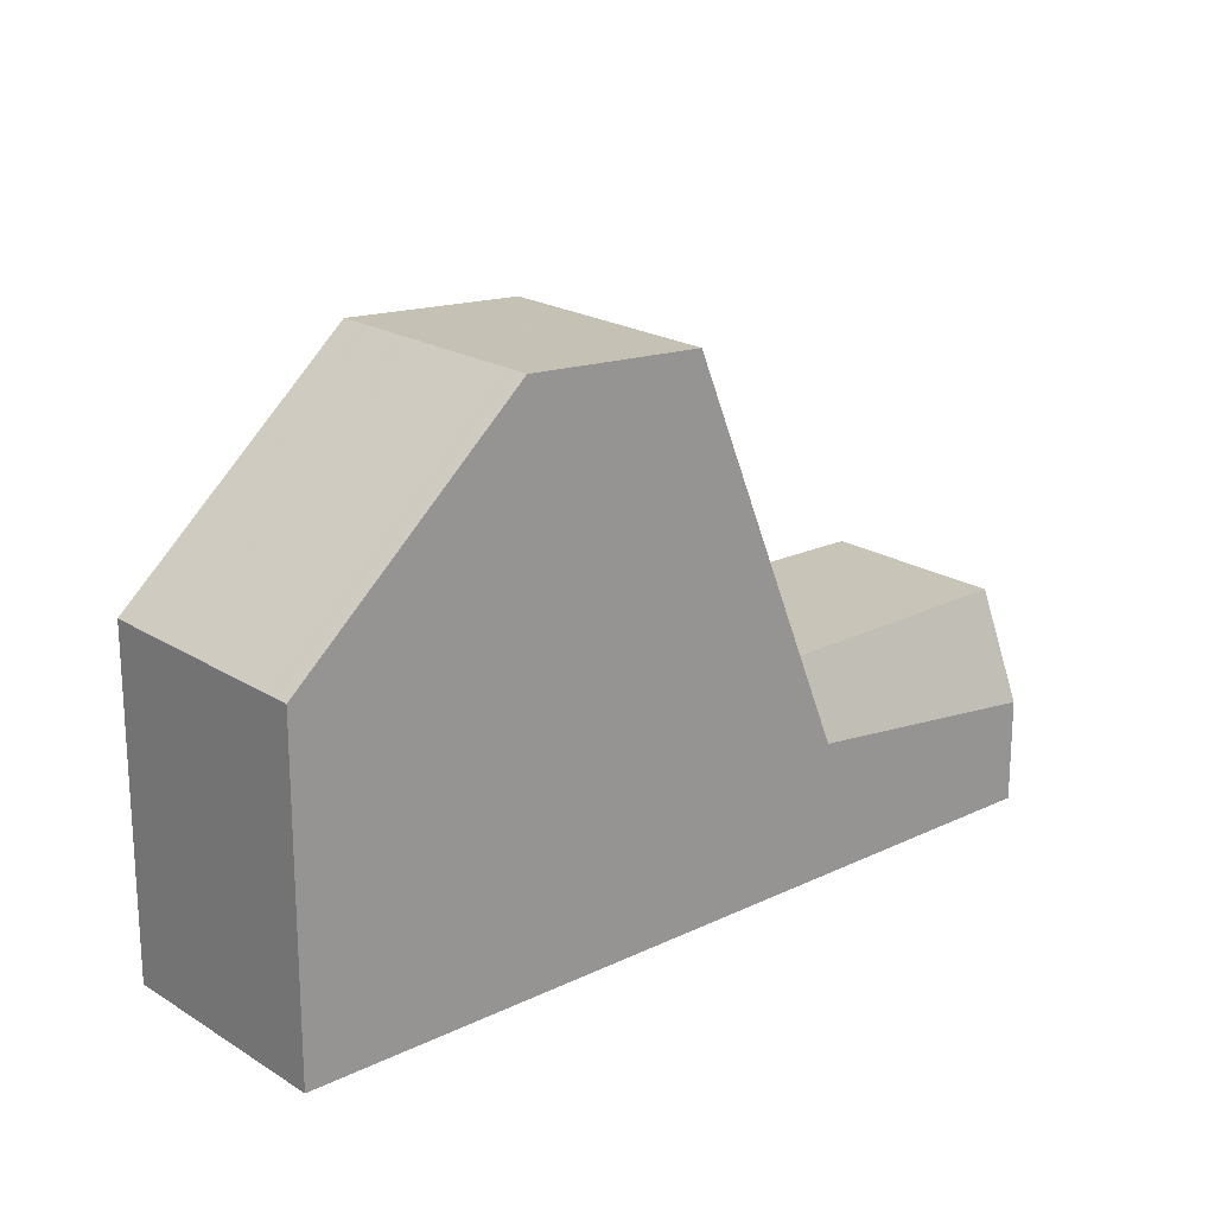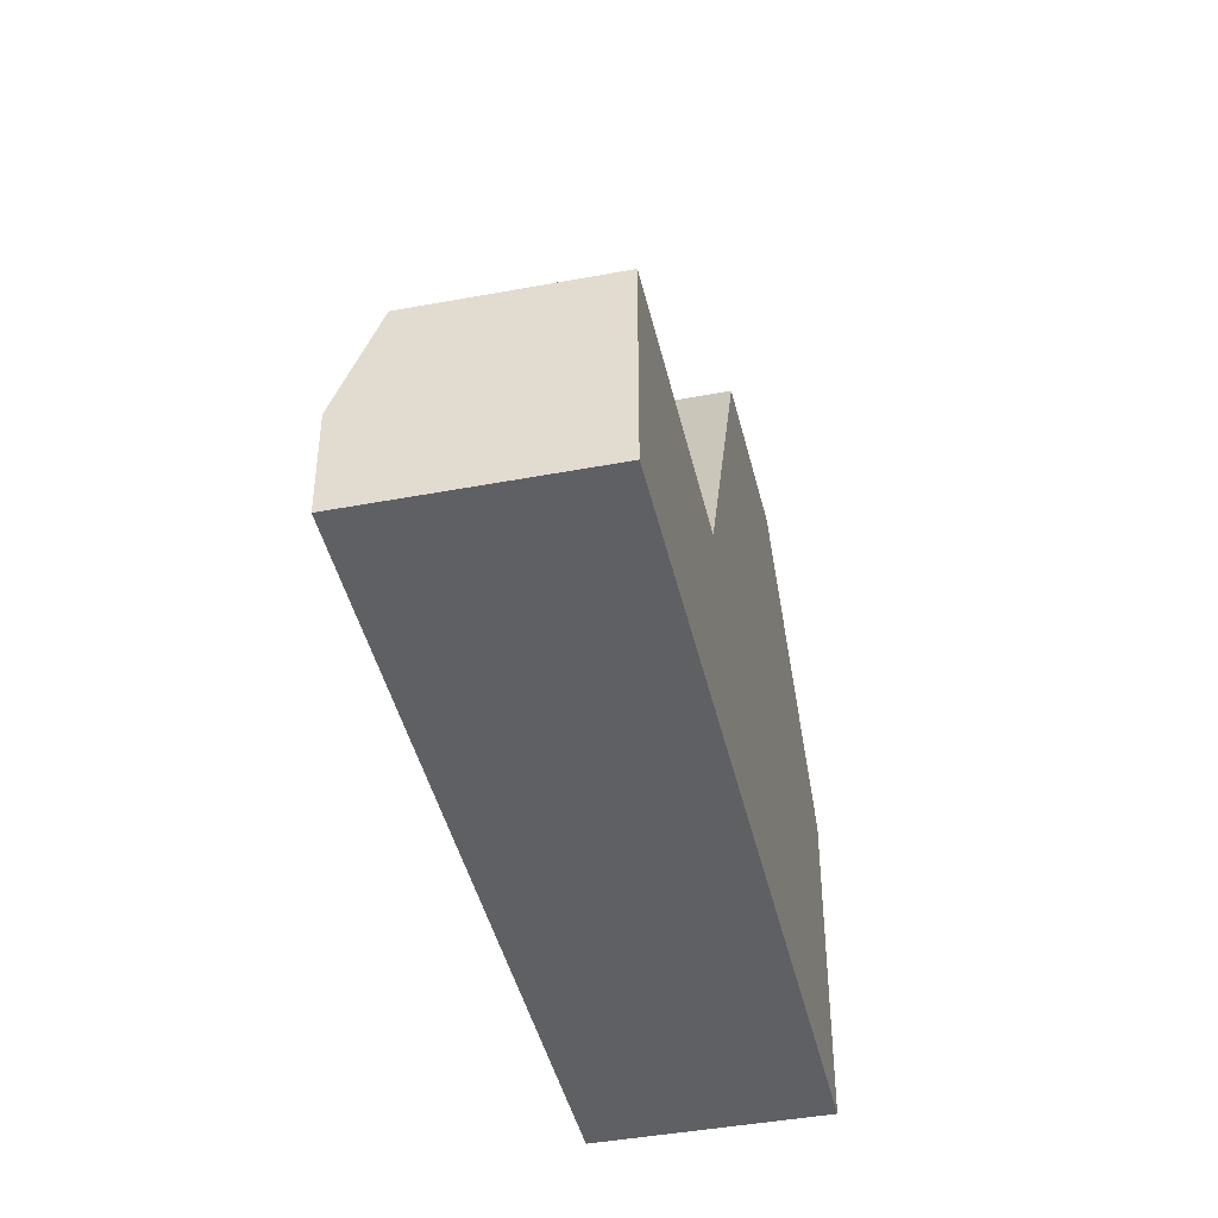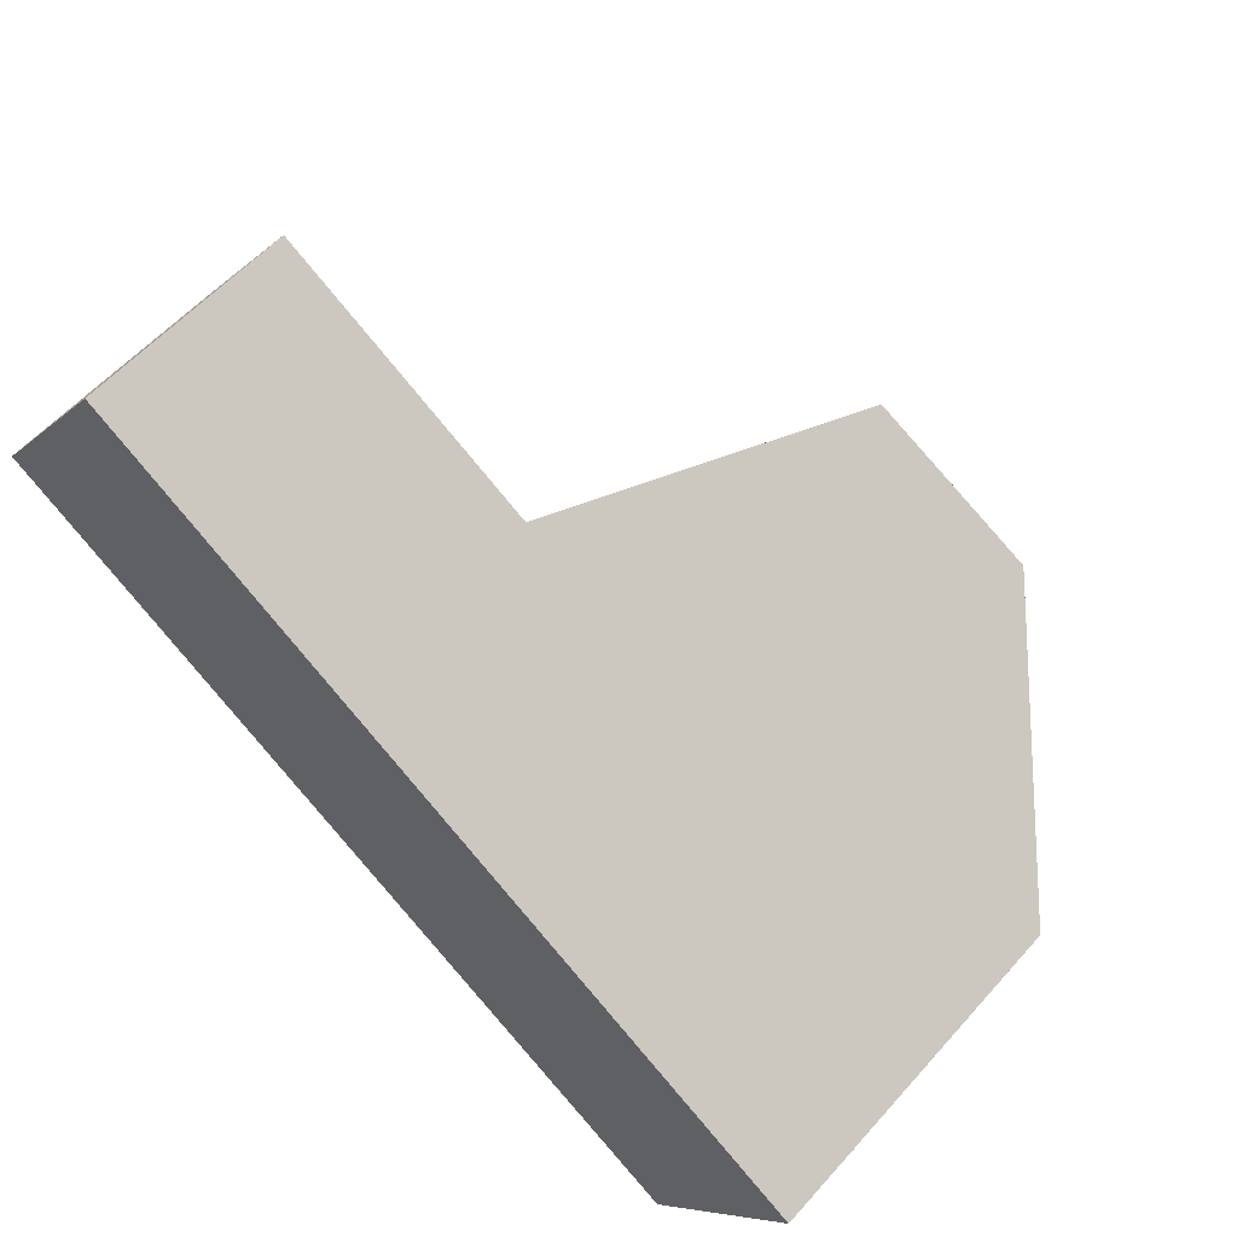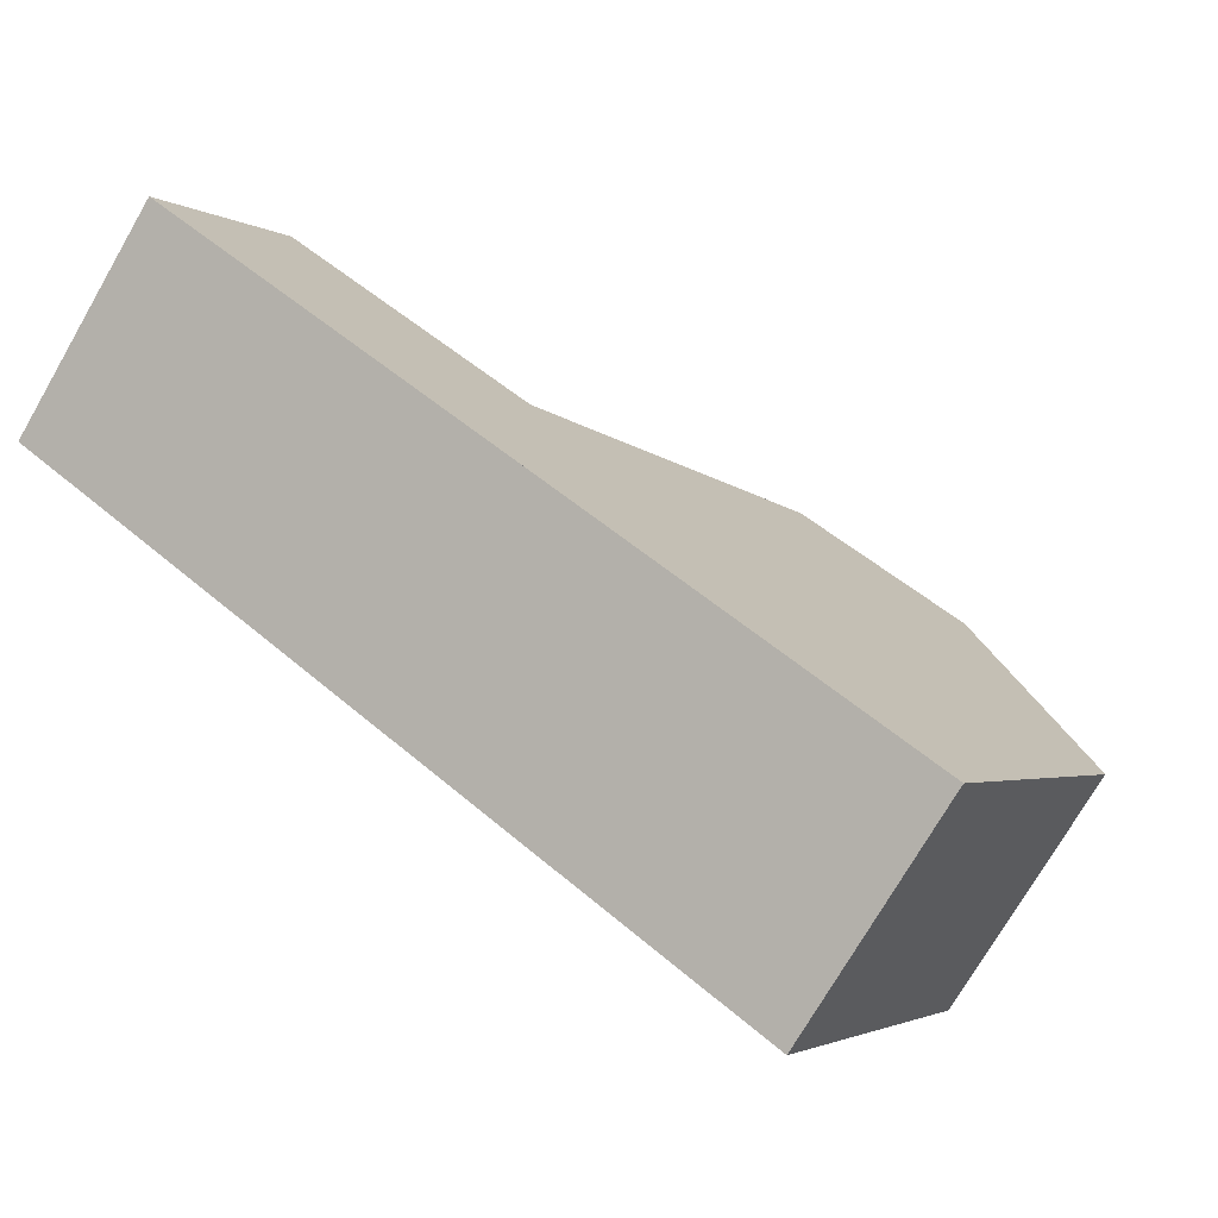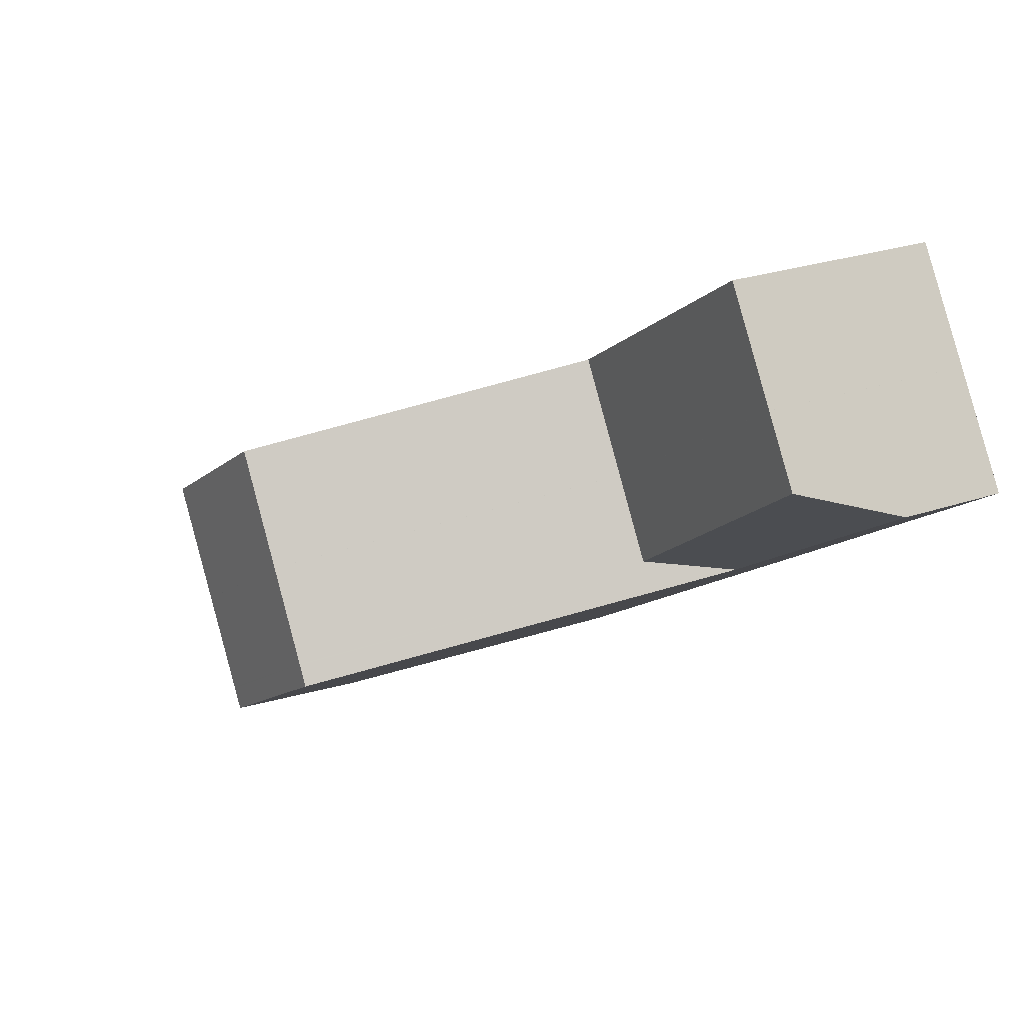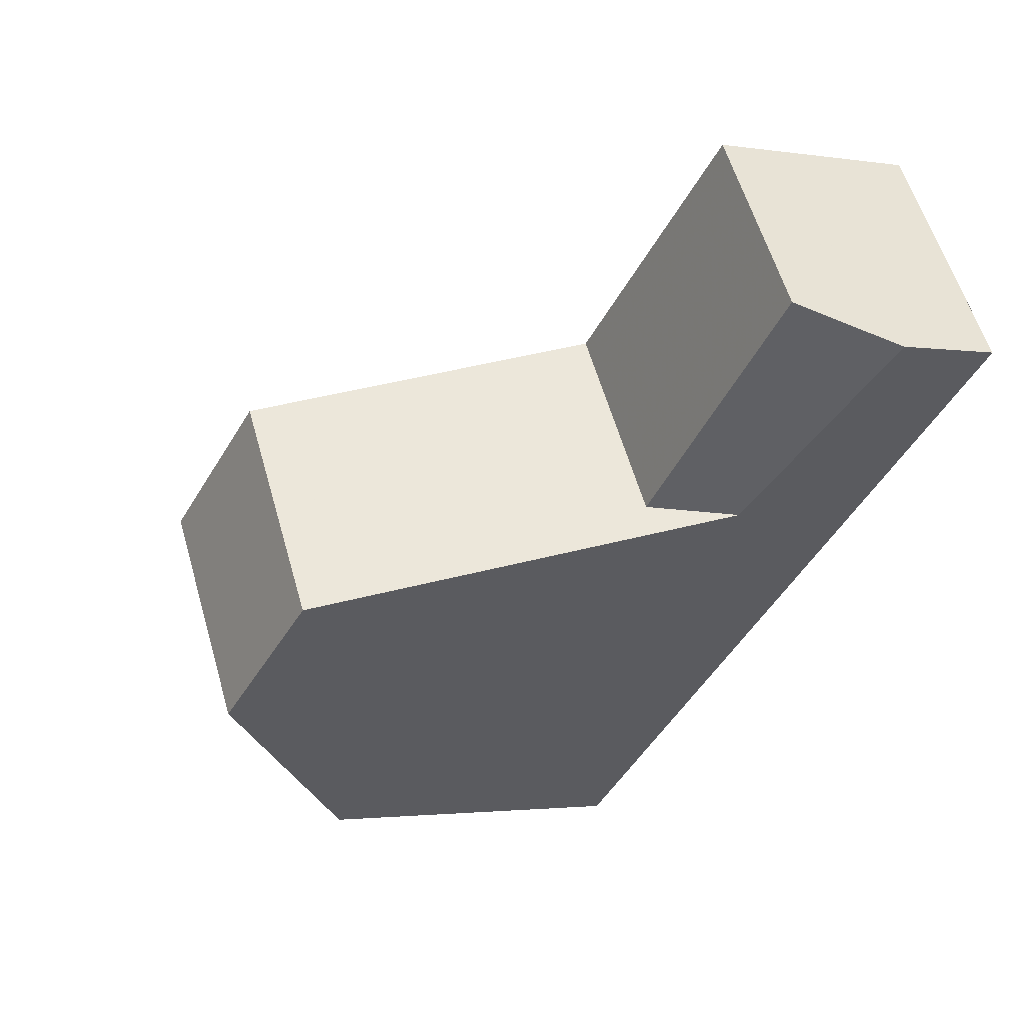
<metadata>
{"format":"obj","ext":"obj","renderer":"f3d","projection":"perspective","resolution":1024,"background":"white","views":[{"elev":20.7,"azim":-7.1,"up":"+Z"},{"elev":-43.5,"azim":136.9,"up":"+Z"},{"elev":57.7,"azim":-138.9,"up":"+Y"},{"elev":-2.3,"azim":-152.8,"up":"+Y"},{"elev":26.5,"azim":62.0,"up":"+Y"},{"elev":-2.0,"azim":60.8,"up":"+Y"}]}
</metadata>
<code>
v -470.7 -1605 3.251
v -479.6 -1615 5.239
v -481.7 -1612 5.251
v -468.6 -1608 1.613
v -474.5 -1607 3.305
v -472.7 -1610 3.32
v -469 -1607 3.264
v -474.5 -1607 3.305
v -470.7 -1605 3.251
v -473.2 -1609 3.315
v -472.8 -1610 3.319
v -474.5 -1607 3.305
v -472.4 -1611 3.322
v -469 -1607 3.264
v -476.5 -1613 8.559
v -478.7 -1610 8.547
v -477.9 -1611 8.551
v -478.6 -1610 8.547
v -478.4 -1611 8.549
v -478.1 -1611 8.55
v -478.7 -1610 8.547
v -476.5 -1613 8.559
v -477.9 -1611 8.551
v -478.6 -1610 8.547
v -478.4 -1611 8.549
v -478.1 -1611 8.55
v -476.2 -1609 8.357
v -474.1 -1612 8.372
v -472 -1610 2.09
v -472.7 -1610 3.32
v -474.1 -1612 8.372
v -476.2 -1609 8.357
v -472.7 -1610 3.32
v -472 -1610 2.09
v -480.1 -1615 5.242
v -475.5 -1610 8.362
v -475.5 -1610 8.362
v -474.5 -1607 3.305
v -481.7 -1612 5.251
v -476.2 -1609 8.357
v -476.2 -1609 8.357
v -472.3 -1610 2.713
v -476.7 -1613 8.558
v -472.5 -1610 3.321
v -472.3 -1610 2.713
v -468.8 -1608 2.206
v -479.7 -1615 5.24
v -476.7 -1613 8.558
v -474.3 -1611 8.371
v -474.3 -1611 8.371
v -480.4 -1614 5.244
v -479.2 -1613 6.553
v -474.1 -1610 5.828
v -473.2 -1609 3.315
v -477.4 -1612 8.554
v -477.4 -1612 8.554
v -475 -1610 8.366
v -475 -1610 8.366
v -469.5 -1607 3.261
v -473.1 -1610 3.991
v -472.8 -1610 3.319
v -477 -1613 8.556
v -480 -1615 5.241
v -477 -1613 8.556
v -474.6 -1611 8.369
v -474.6 -1611 8.369
v -469 -1607 3.264
v -480.6 -1614 5.245
v -478.7 -1613 7.336
v -474.6 -1610 6.757
v -473.5 -1609 3.314
v -477.6 -1612 8.553
v -477.6 -1612 8.553
v -475.2 -1610 8.365
v -475.2 -1610 8.365
v -473.5 -1609 3.314
v -469.7 -1606 3.259
v -475.9 -1609 8.359
v -475.9 -1609 8.359
v -481.4 -1613 5.249
v -474.2 -1608 3.308
v -470.4 -1605 3.253
v -474.2 -1608 3.308
v -475.7 -1609 8.361
v -475.7 -1609 8.361
v -481.2 -1613 5.248
v -474 -1608 3.31
v -470.2 -1606 3.255
v -474 -1608 3.31
v -476 -1609 8.359
v -476 -1609 8.359
v -478.4 -1611 8.549
v -481.4 -1613 5.25
v -478.4 -1611 8.549
v -474.2 -1608 3.307
v -474.2 -1608 3.307
v -470.5 -1605 3.253
v -472.5 -1610 2.966
v -476.7 -1613 8.558
v -472.6 -1610 3.32
v -468.8 -1608 2.444
v -472.5 -1610 2.966
v -476.7 -1613 8.558
v -479.8 -1615 5.24
v -474.3 -1611 8.37
v -474.3 -1611 8.37
v -472.5 -1610 2.928
v -476.7 -1613 8.558
v -472.6 -1610 3.32
v -472.5 -1610 2.928
v -468.8 -1608 2.411
v -479.8 -1615 5.24
v -476.7 -1613 8.558
v -474.3 -1611 8.37
v -474.3 -1611 8.37
v -480.6 -1614 5.245
v -478.7 -1613 7.335
v -474.6 -1610 6.756
v -473.5 -1609 3.314
v -477.6 -1612 8.553
v -477.6 -1612 8.553
v -475.2 -1610 8.365
v -475.2 -1610 8.365
v -473.5 -1609 3.314
v -469.7 -1606 3.259
v -470.7 -1605 3.251
v -470.7 -1605 3.251
v -470.7 -1605 -4.441e-16
v -470.7 -1605 0
v -479.7 -1615 5.24
v -479.6 -1615 5.239
v -479.6 -1615 0
v -479.7 -1615 0
v -478.7 -1610 8.547
v -481.7 -1612 5.251
v -481.7 -1612 -8.882e-16
v -478.7 -1610 0
v -472 -1610 2.09
v -468.6 -1608 1.613
v -468.6 -1608 0
v -472 -1610 0
v -470.7 -1605 3.251
v -474.5 -1607 3.305
v -474.5 -1607 0
v -470.7 -1605 -4.441e-16
v -470.5 -1605 3.253
v -470.7 -1605 3.251
v -470.7 -1605 0
v -470.5 -1605 -4.441e-16
v -474.1 -1612 8.372
v -472.4 -1611 3.322
v -472.4 -1611 0
v -474.1 -1612 0
v -468.8 -1608 2.444
v -469 -1607 3.264
v -469 -1607 0
v -468.8 -1608 0
v -479.6 -1615 5.239
v -476.5 -1613 8.559
v -476.5 -1613 0
v -479.6 -1615 0
v -476.2 -1609 8.357
v -478.7 -1610 8.547
v -478.7 -1610 0
v -476.2 -1609 0
v -474.5 -1607 3.305
v -476.2 -1609 8.357
v -476.2 -1609 0
v -474.5 -1607 0
v -476.5 -1613 8.559
v -474.1 -1612 8.372
v -474.1 -1612 0
v -476.5 -1613 0
v -472.4 -1611 3.322
v -472 -1610 2.09
v -472 -1610 0
v -472.4 -1611 0
v -480.4 -1614 5.244
v -480.1 -1615 5.242
v -480.1 -1615 0
v -480.4 -1614 0
v -481.7 -1612 5.251
v -481.7 -1612 5.251
v -481.7 -1612 0
v -481.7 -1612 -8.882e-16
v -468.6 -1608 1.613
v -468.8 -1608 2.206
v -468.8 -1608 0
v -468.6 -1608 0
v -479.8 -1615 5.24
v -479.7 -1615 5.24
v -479.7 -1615 0
v -479.8 -1615 0
v -480.6 -1614 5.245
v -480.4 -1614 5.244
v -480.4 -1614 0
v -480.6 -1614 0
v -469 -1607 3.264
v -469.5 -1607 3.261
v -469.5 -1607 0
v -469 -1607 0
v -480.1 -1615 5.242
v -480 -1615 5.241
v -480 -1615 0
v -480.1 -1615 0
v -469 -1607 3.264
v -469 -1607 3.264
v -469 -1607 0
v -469 -1607 0
v -481.2 -1613 5.248
v -480.6 -1614 5.245
v -480.6 -1614 8.882e-16
v -481.2 -1613 0
v -469.7 -1606 3.259
v -469.7 -1606 3.259
v -469.7 -1606 0
v -469.7 -1606 0
v -481.4 -1613 5.25
v -481.4 -1613 5.249
v -481.4 -1613 0
v -481.4 -1613 0
v -470.2 -1606 3.255
v -470.4 -1605 3.253
v -470.4 -1605 -4.441e-16
v -470.2 -1606 0
v -481.4 -1613 5.249
v -481.2 -1613 5.248
v -481.2 -1613 0
v -481.4 -1613 0
v -469.7 -1606 3.259
v -470.2 -1606 3.255
v -470.2 -1606 0
v -469.7 -1606 0
v -481.7 -1612 5.251
v -481.4 -1613 5.25
v -481.4 -1613 0
v -481.7 -1612 0
v -470.4 -1605 3.253
v -470.5 -1605 3.253
v -470.5 -1605 -4.441e-16
v -470.4 -1605 -4.441e-16
v -468.8 -1608 2.411
v -468.8 -1608 2.444
v -468.8 -1608 0
v -468.8 -1608 0
v -480 -1615 5.241
v -479.8 -1615 5.24
v -479.8 -1615 8.882e-16
v -480 -1615 0
v -468.8 -1608 2.206
v -468.8 -1608 2.411
v -468.8 -1608 0
v -468.8 -1608 0
v -479.8 -1615 5.24
v -479.8 -1615 5.24
v -479.8 -1615 0
v -479.8 -1615 8.882e-16
v -480.6 -1614 5.245
v -480.6 -1614 5.245
v -480.6 -1614 0
v -480.6 -1614 8.882e-16
v -469.5 -1607 3.261
v -469.7 -1606 3.259
v -469.7 -1606 0
v -469.5 -1607 0
v -470.7 -1605 0
v -468.6 -1608 0
v -479.6 -1615 0
v -481.7 -1612 0
f 8 5 1 9
f 67 7 6 11
f 42 34 13 44
f 46 4 29 45
f 48 15 2 47
f 44 13 28 50
f 49 31 22 43
f 39 3 16 18
f 41 27 12 38
f 24 21 32 40
f 52 35 51
f 61 33 60
f 90 78 25 92
f 100 33 98
f 102 30 14 101
f 104 63 64 103
f 106 66 60 33 100
f 99 62 65 105
f 117 52 51 116
f 119 54 53 118
f 121 56 52 117
f 118 53 58 123
f 122 57 55 120
f 125 59 10 124
f 60 53 54 61
f 63 35 52 56 64
f 66 58 53 60
f 62 55 57 65
f 11 10 59 67
f 94 19 80 93
f 95 81 79 91
f 69 17 73
f 75 37 70
f 72 23 36 74
f 97 82 83 96
f 26 25 78 84
f 86 80 19 20
f 85 79 81 87
f 89 83 82 88
f 84 36 23 26
f 20 17 69 68 86
f 87 71 70 37 85
f 88 77 76 89
f 92 24 40 90
f 93 39 18 94
f 91 41 38 95
f 96 8 9 97
f 107 42 44 109
f 111 46 45 110
f 113 48 47 112
f 109 44 50 115
f 114 49 43 108
f 109 100 98 107
f 110 102 101 111
f 112 104 103 113
f 115 106 100 109
f 108 99 105 114
f 116 68 69 117
f 118 70 71 119
f 117 69 73 121
f 123 75 70 118
f 120 72 74 122
f 124 76 77 125
f 127 128 129 126
f 131 132 133 130
f 135 136 137 134
f 139 140 141 138
f 143 144 145 142
f 147 148 149 146
f 151 152 153 150
f 155 156 157 154
f 159 160 161 158
f 163 164 165 162
f 167 168 169 166
f 171 172 173 170
f 175 176 177 174
f 179 180 181 178
f 183 184 185 182
f 187 188 189 186
f 191 192 193 190
f 195 196 197 194
f 199 200 201 198
f 203 204 205 202
f 207 208 209 206
f 211 212 213 210
f 215 216 217 214
f 219 220 221 218
f 223 224 225 222
f 227 228 229 226
f 231 232 233 230
f 235 236 237 234
f 239 240 241 238
f 243 244 245 242
f 247 248 249 246
f 251 252 253 250
f 255 256 257 254
f 259 260 261 258
f 263 264 265 262
f 267 268 269 266

</code>
